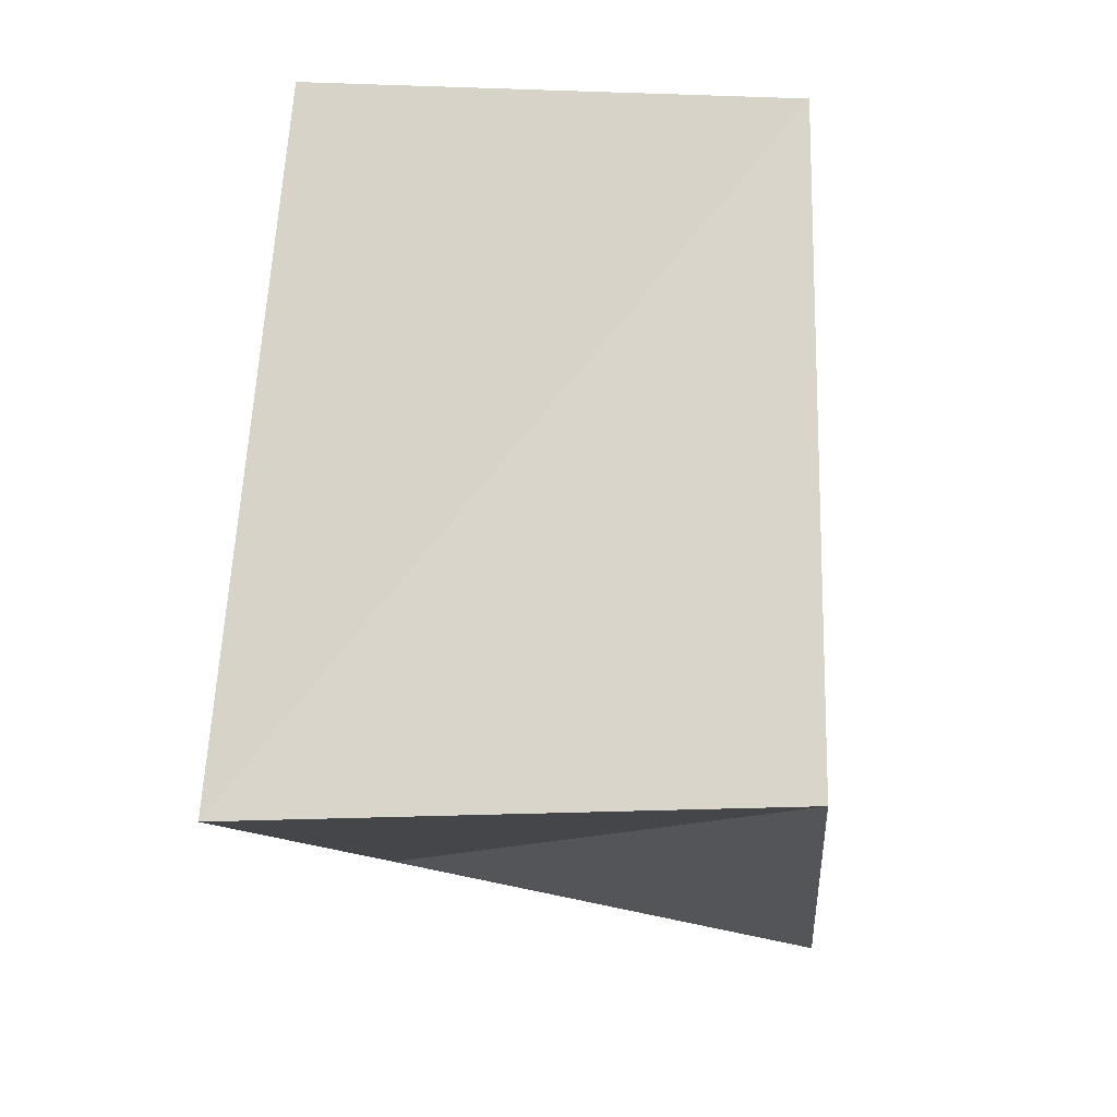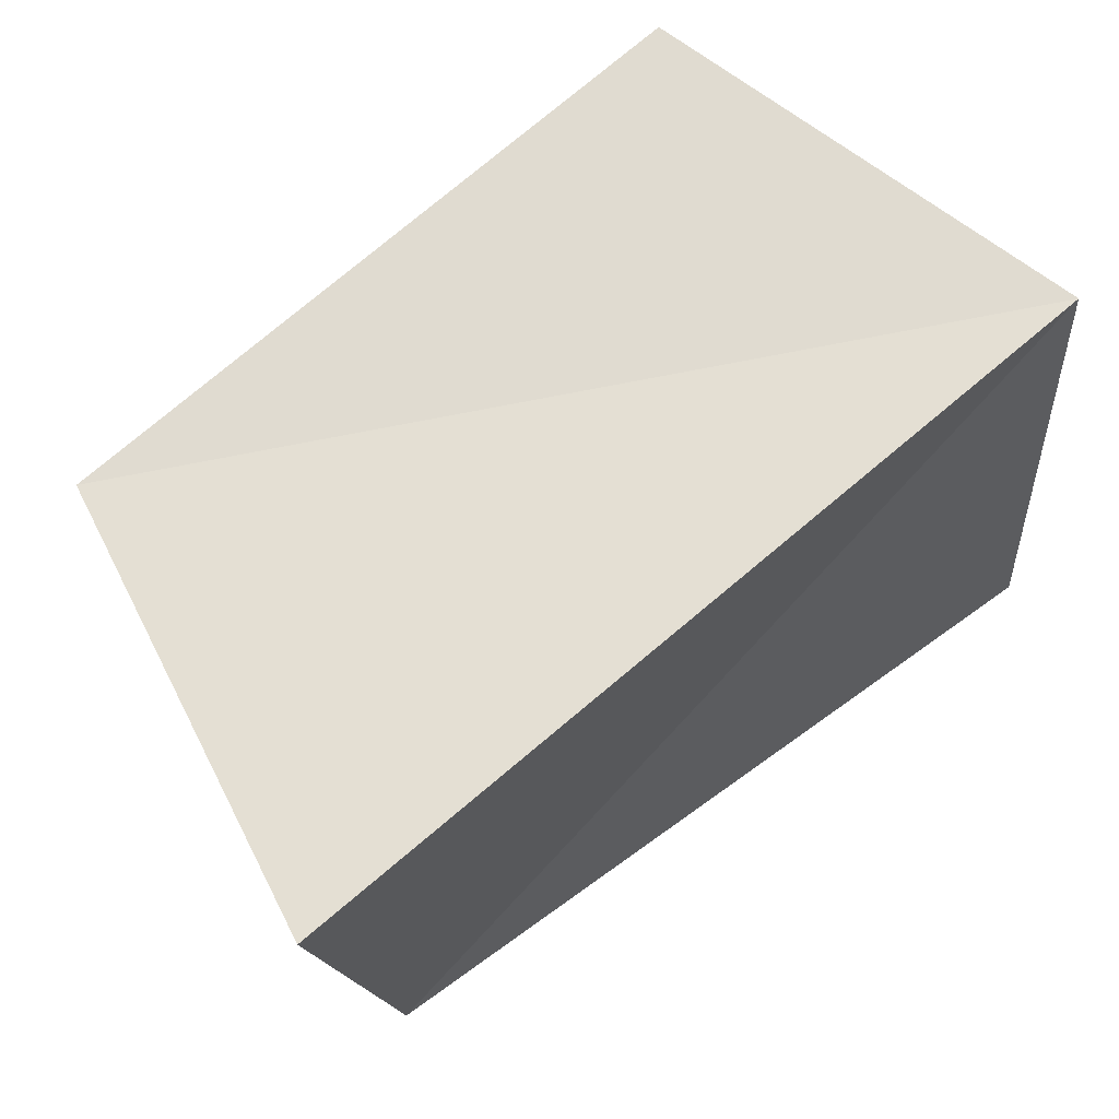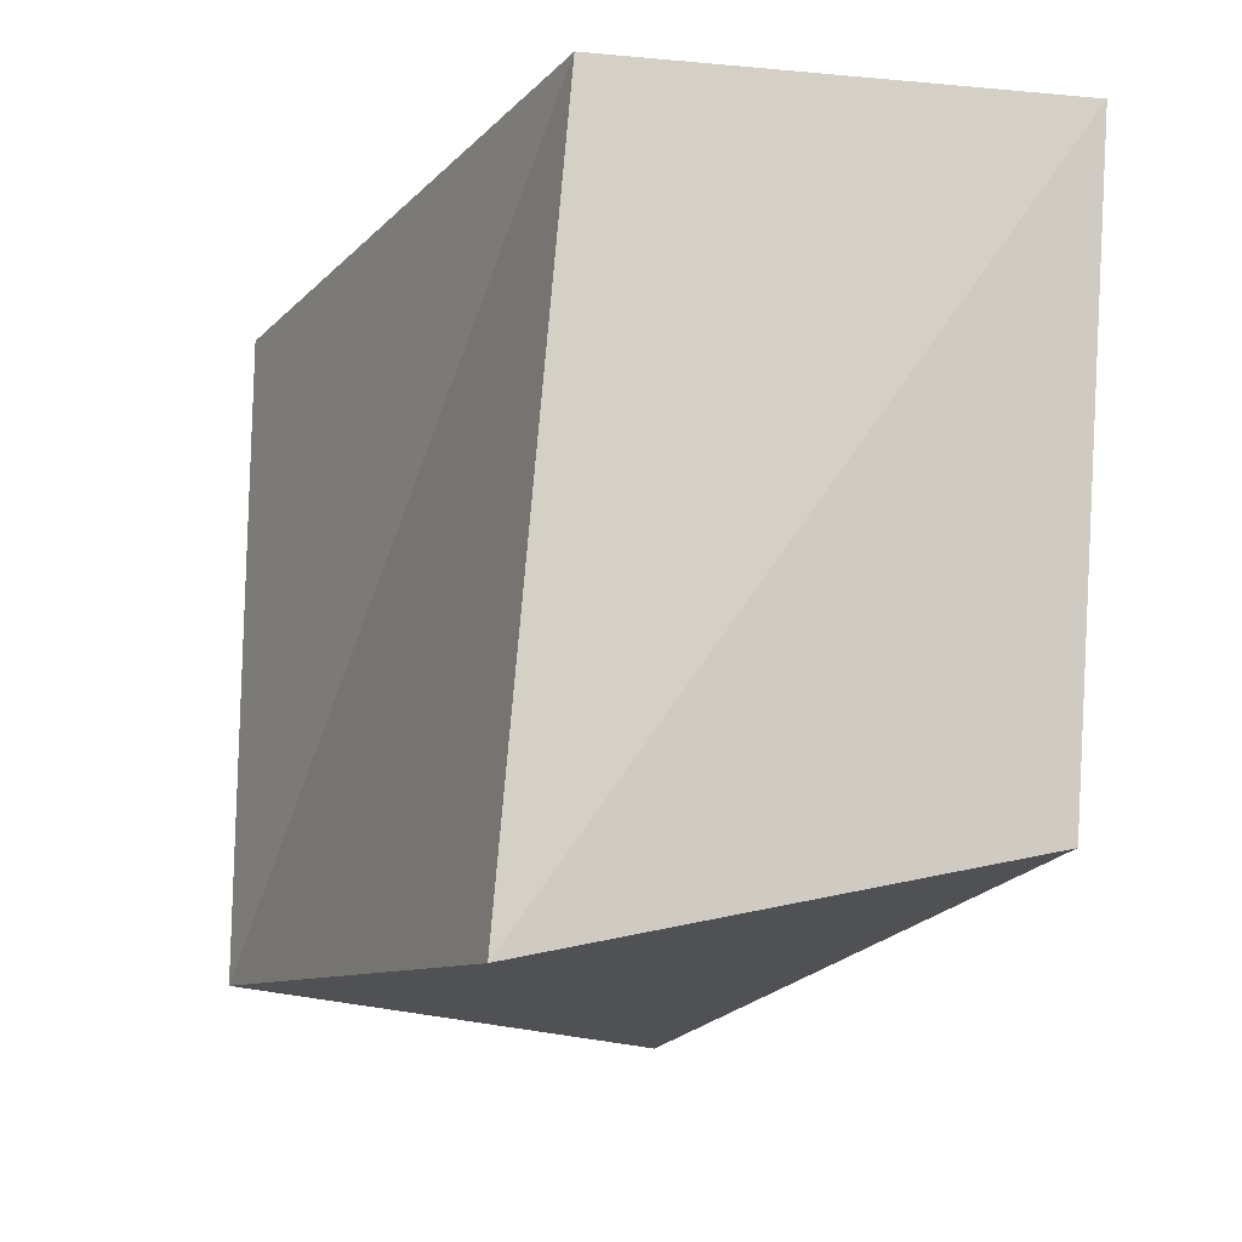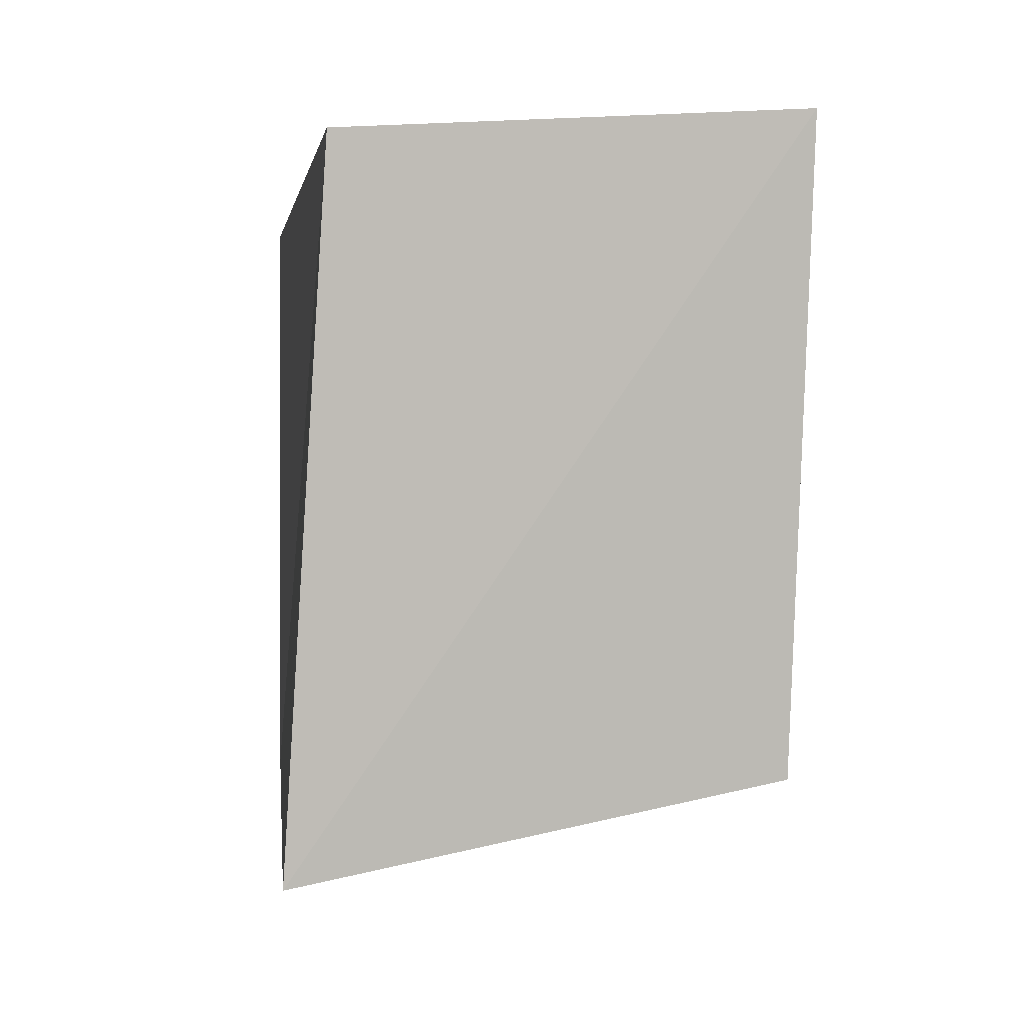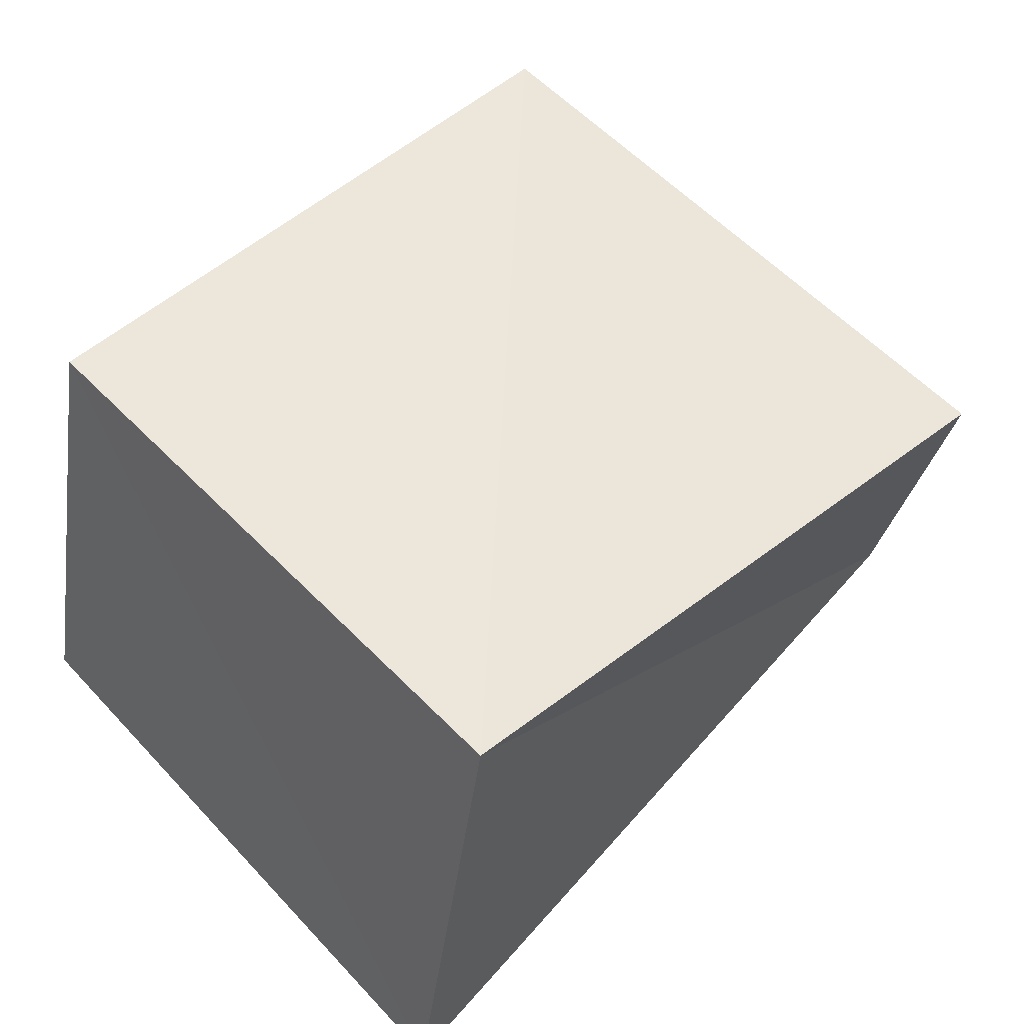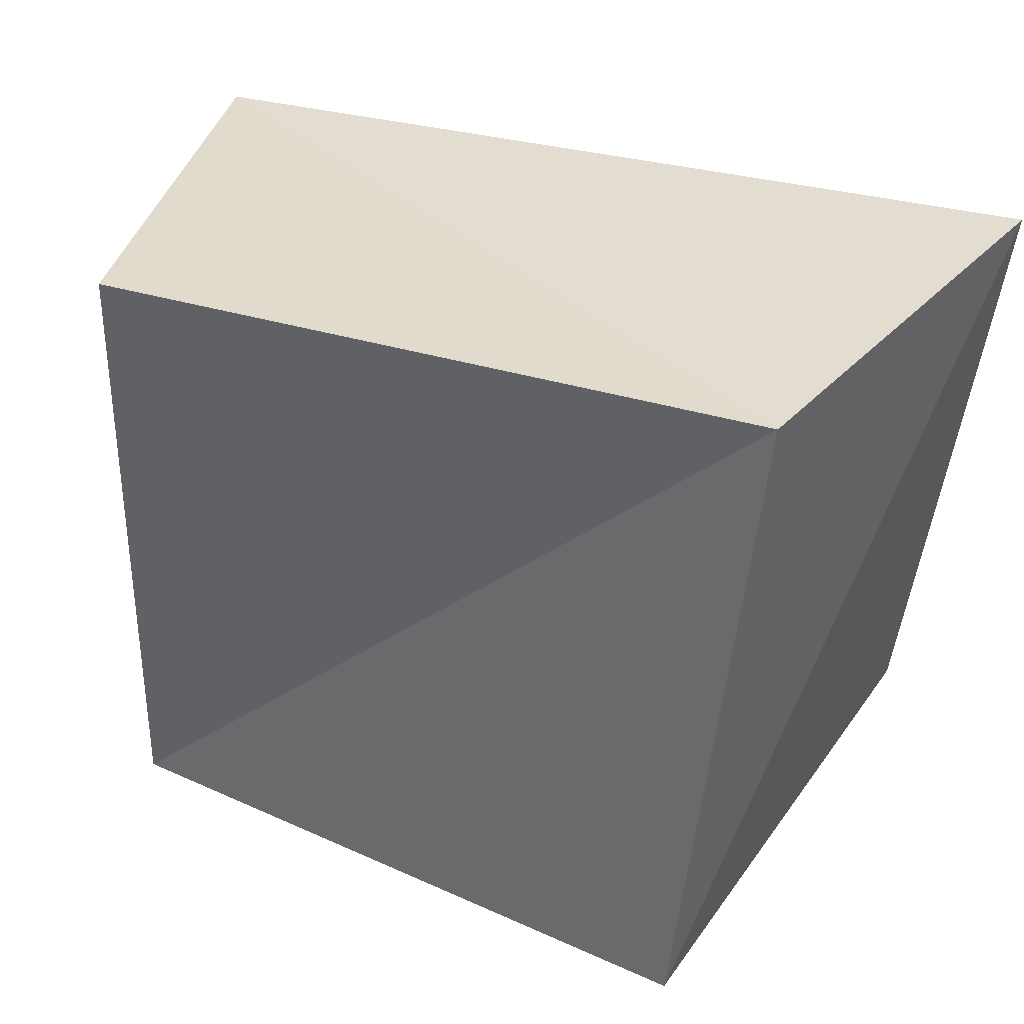
<metadata>
{"format":"obj","ext":"obj","renderer":"f3d","projection":"perspective","resolution":1024,"background":"white","views":[{"elev":-14.4,"azim":-85.5,"up":"+Y"},{"elev":69.2,"azim":140.9,"up":"+Y"},{"elev":-15.0,"azim":64.9,"up":"+Y"},{"elev":-0.5,"azim":84.0,"up":"+Y"},{"elev":55.3,"azim":-44.1,"up":"+Z"},{"elev":36.9,"azim":26.2,"up":"+Y"}]}
</metadata>
<code>
v 0.03299 -0.0404 0.02623
v -0.03363 0.03412 0.02649
v 0.04139 -0.02889 -0.02351
v -0.04654 0.03151 -0.0208
v -0.03481 -0.03425 0.02639
v 0.03932 0.0354 0.02203
v -0.04757 -0.03688 -0.02712
v 0.04913 0.03638 -0.02468
f 5 2 7
f 3 5 7
f 7 2 4
f 4 3 7
f 5 6 2
f 1 5 3
f 1 6 5
f 2 6 4
f 8 3 4
f 4 6 8
f 8 1 3
f 6 1 8

</code>
